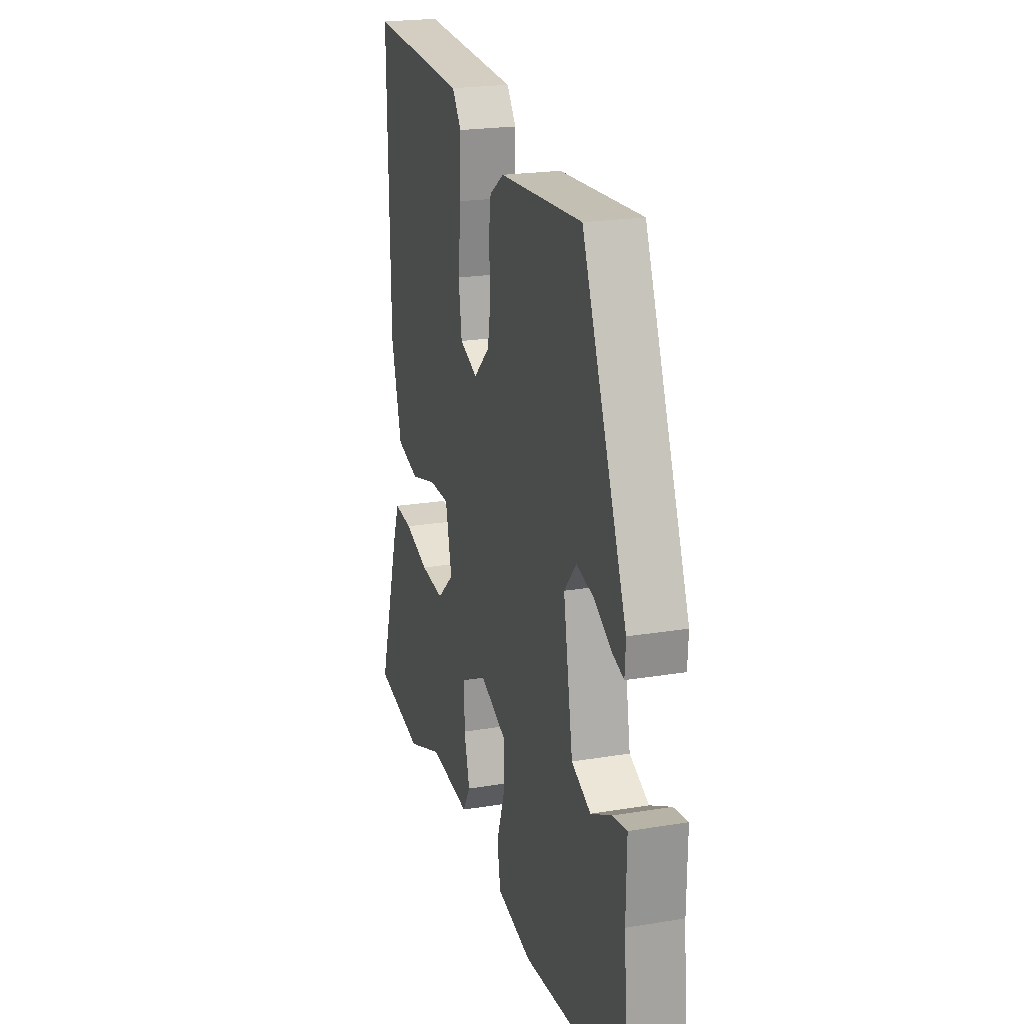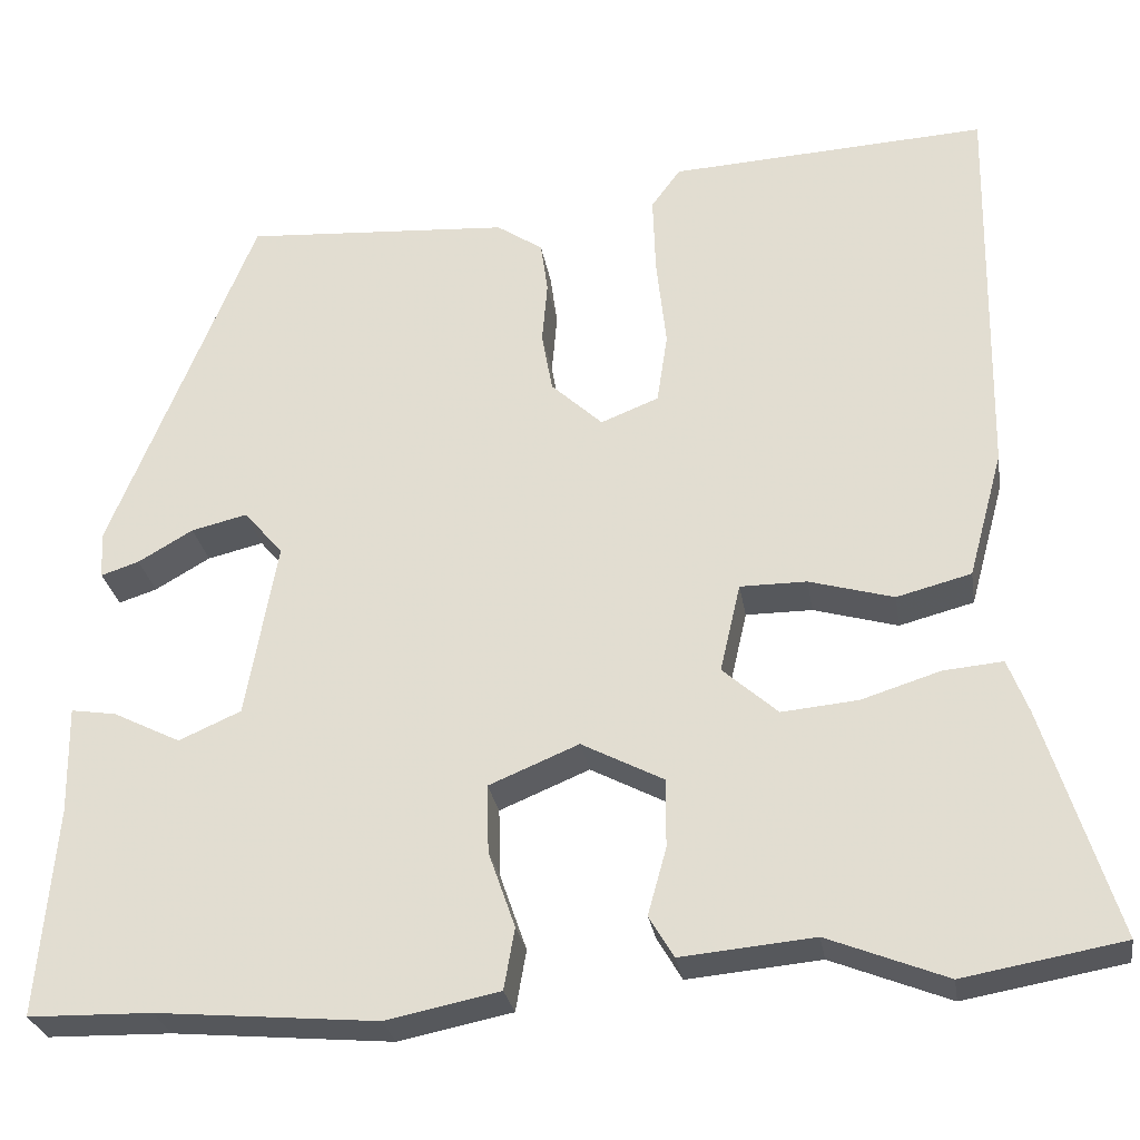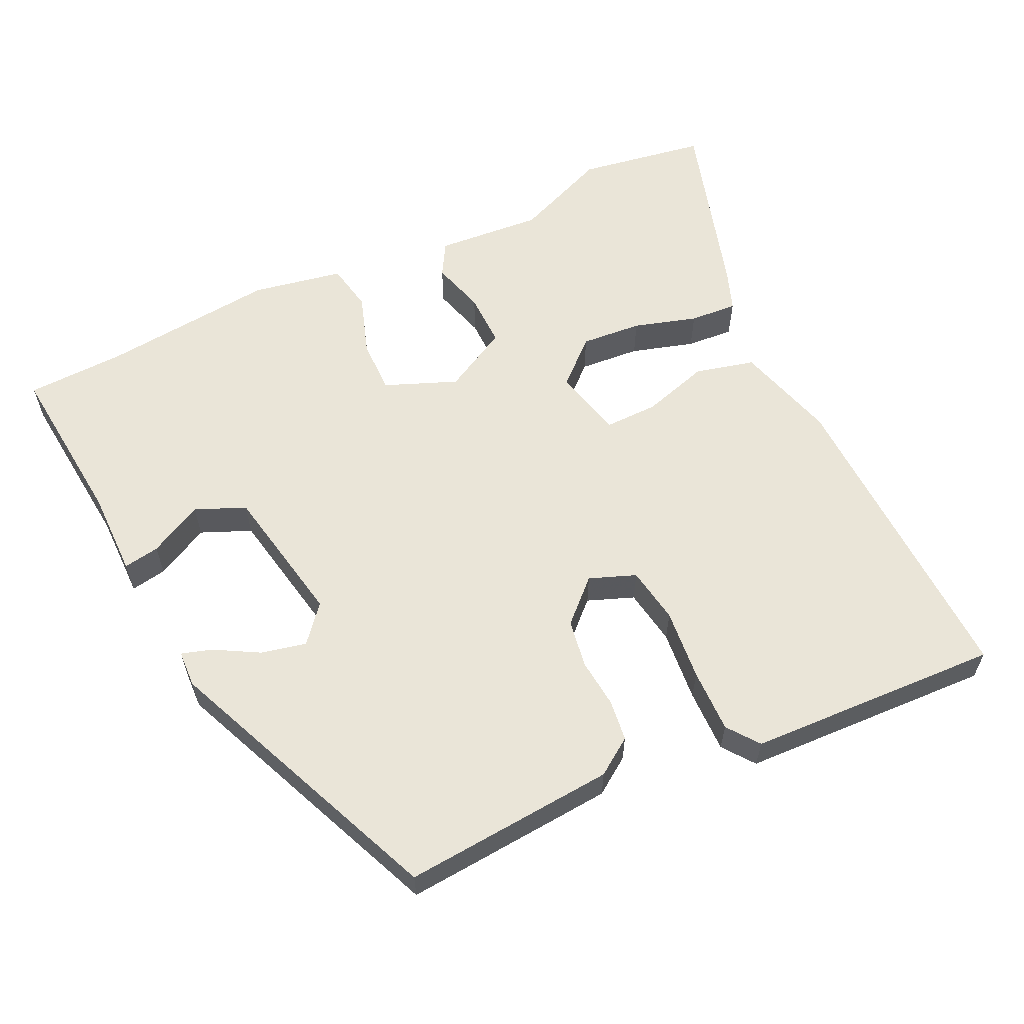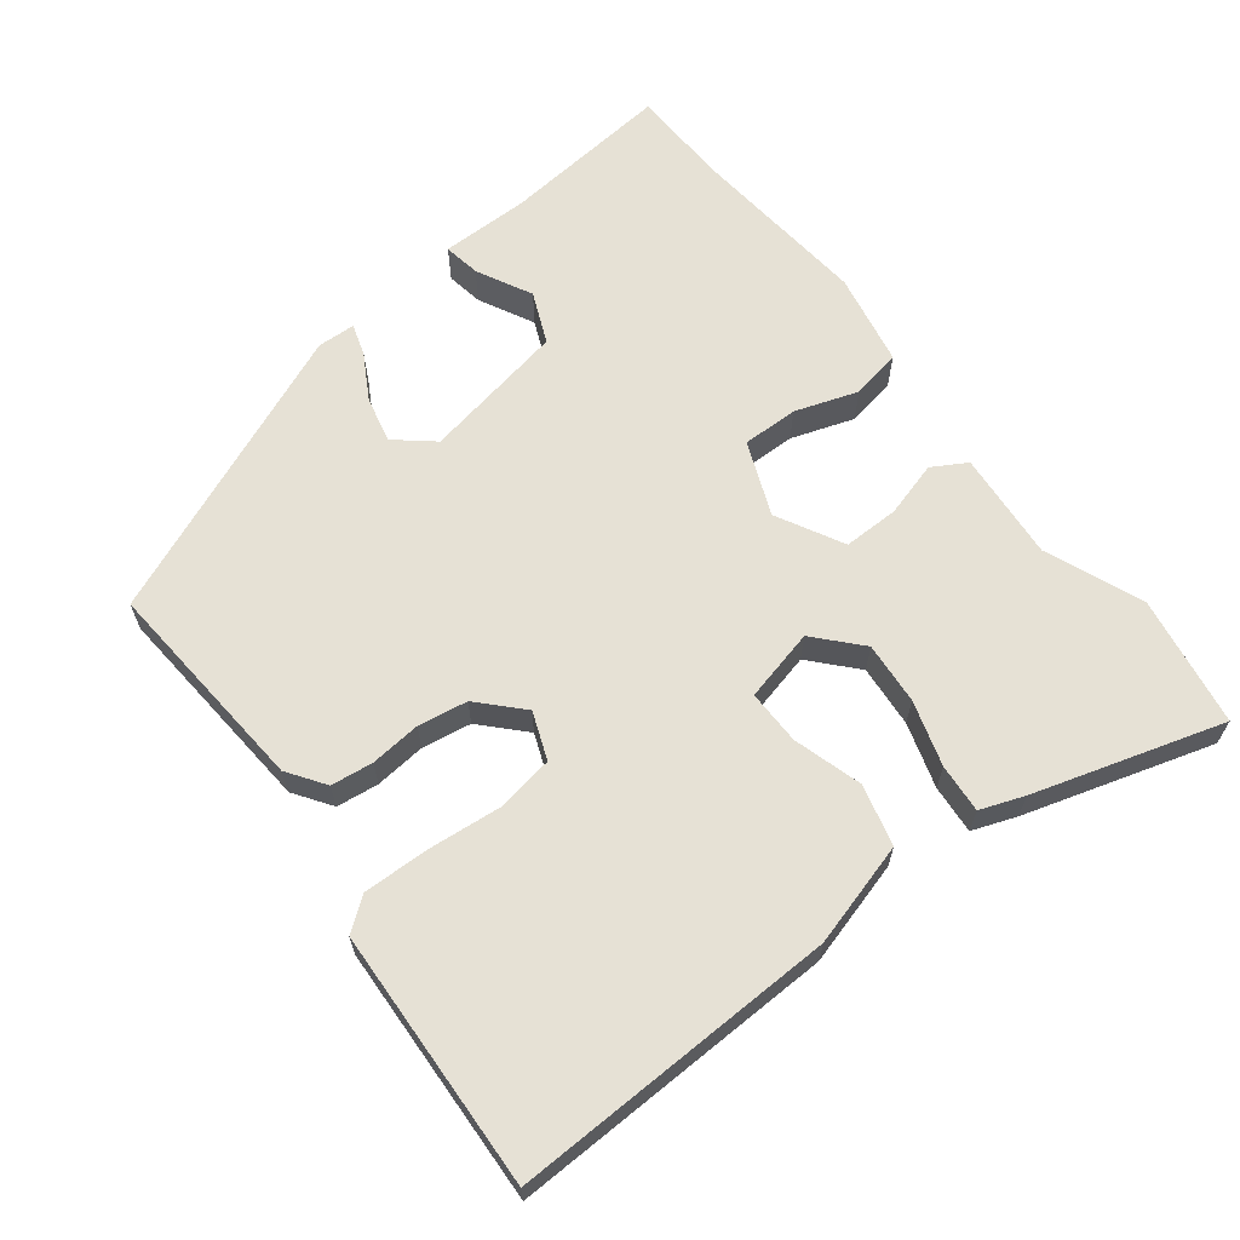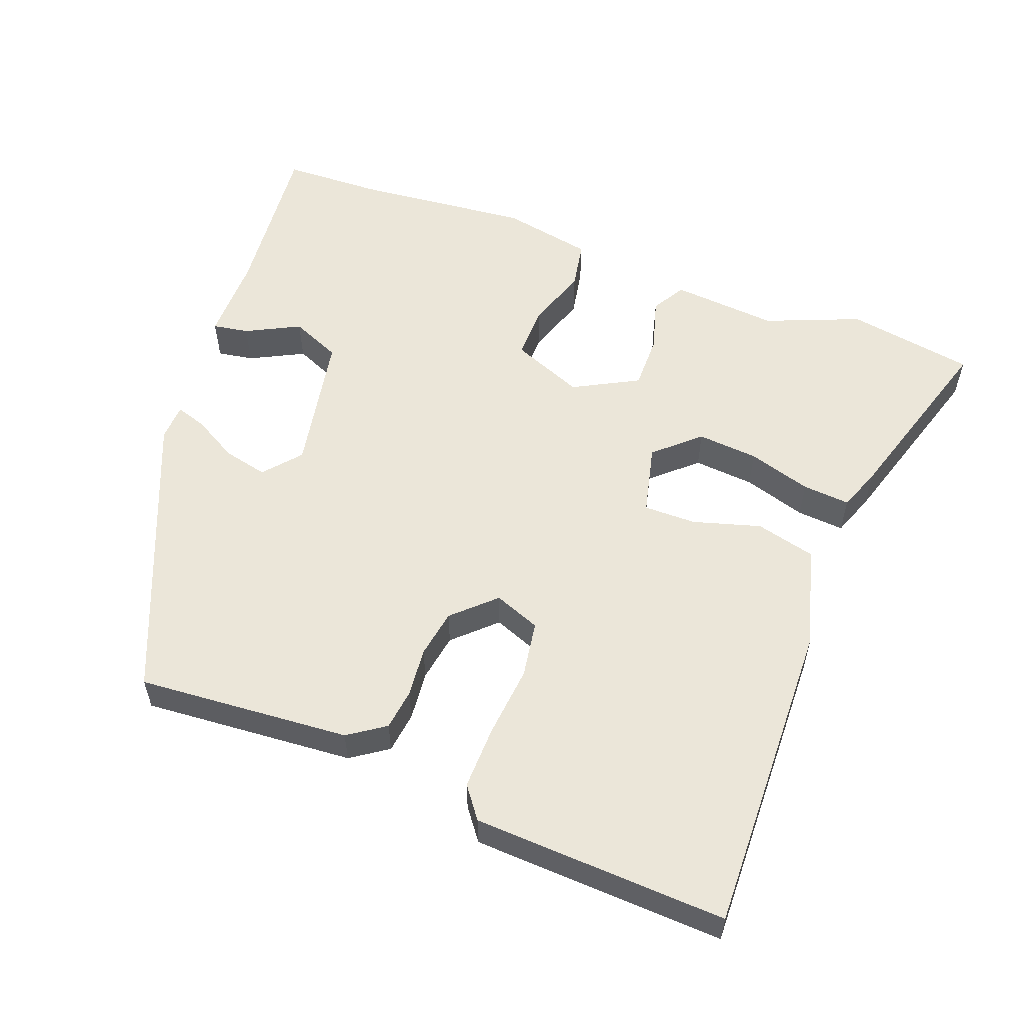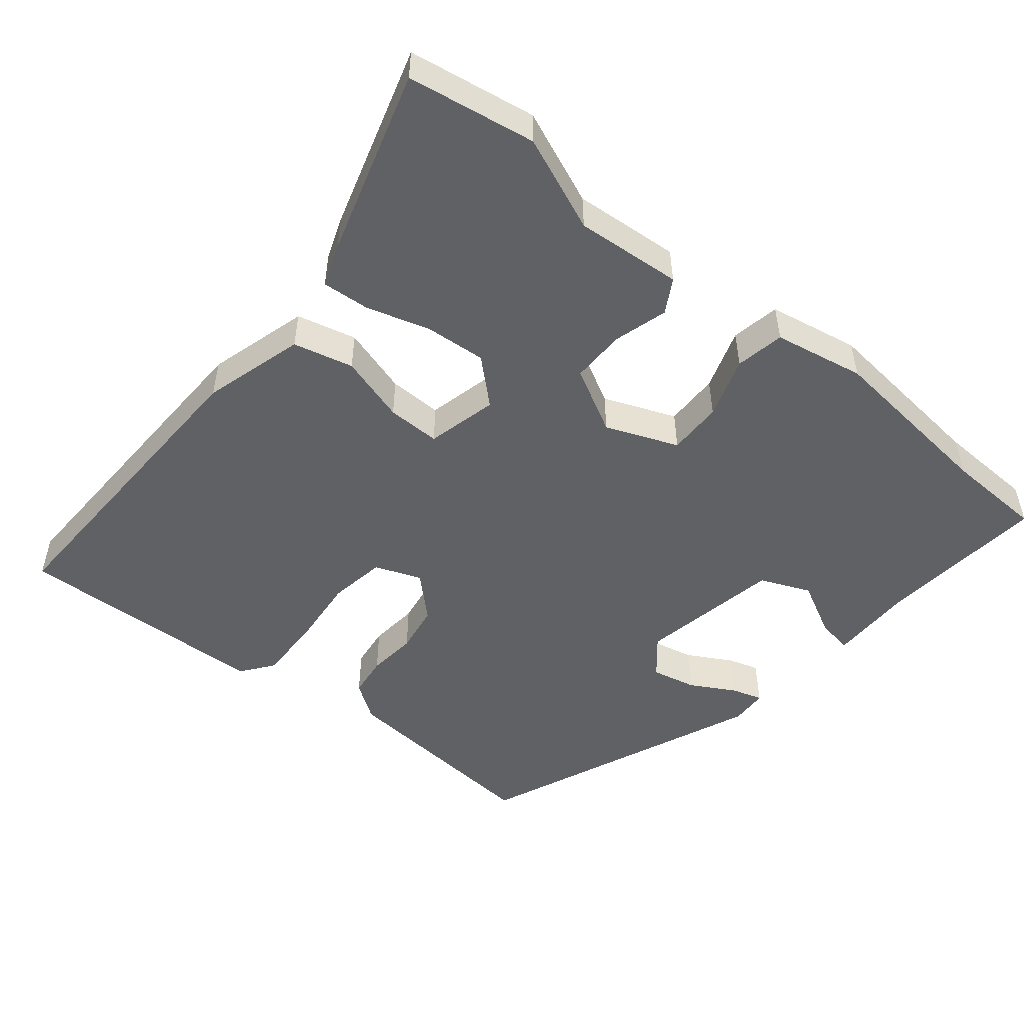
<metadata>
{"format":"obj","ext":"obj","renderer":"f3d","projection":"perspective","resolution":1024,"background":"white","views":[{"elev":21.7,"azim":-106.3,"up":"+Z"},{"elev":-27.8,"azim":9.1,"up":"+Z"},{"elev":59.6,"azim":-26.2,"up":"+Y"},{"elev":64.4,"azim":51.7,"up":"+Y"},{"elev":56.1,"azim":20.2,"up":"+Y"},{"elev":-50.3,"azim":140.0,"up":"+Y"}]}
</metadata>
<code>
v -0.342 0.07 0.483
v -0.042 0.07 0.463
v 0.01 0.07 0.428
v 0.018 0.07 0.37
v 0.012 0.07 0.3
v 0.024 0.07 0.232
v 0.082 0.07 0.178
v 0.147 0.07 0.204
v 0.159 0.07 0.284
v 0.148 0.07 0.385
v 0.145 0.07 0.475
v 0.178 0.07 0.52
v 0.535 0.07 0.54
v 0.527 0.07 0.091
v 0.488 0.07 -0.052
v 0.404 0.07 -0.074
v 0.309 0.07 -0.047
v 0.234 0.07 -0.047
v 0.211 0.07 -0.147
v 0.273 0.07 -0.202
v 0.359 0.07 -0.194
v 0.448 0.07 -0.166
v 0.515 0.07 -0.16
v 0.538 0.07 -0.22
v 0.619 0.07 -0.479
v 0.439 0.07 -0.511
v 0.305 0.07 -0.458
v 0.155 0.07 -0.472
v 0.127 0.07 -0.425
v 0.148 0.07 -0.349
v 0.148 0.07 -0.272
v 0.056 0.07 -0.224
v -0.045 0.07 -0.266
v -0.043 0.07 -0.343
v -0.013 0.07 -0.429
v -0.025 0.07 -0.498
v -0.153 0.07 -0.524
v -0.401 0.07 -0.502
v -0.54 0.07 -0.499
v -0.52 0.07 -0.263
v -0.522 0.07 -0.142
v -0.471 0.07 -0.15
v -0.395 0.07 -0.188
v -0.325 0.07 -0.157
v -0.29 0.07 0.042
v -0.334 0.07 0.093
v -0.397 0.07 0.078
v -0.459 0.07 0.042
v -0.502 0.07 0.028
v -0.505 0.07 0.08
v -0.342 0 0.483
v -0.042 0 0.463
v 0.01 0 0.428
v 0.018 0 0.37
v 0.012 0 0.3
v 0.024 0 0.232
v 0.082 0 0.178
v 0.147 0 0.204
v 0.159 0 0.284
v 0.148 0 0.385
v 0.145 0 0.475
v 0.178 0 0.52
v 0.535 0 0.54
v 0.527 0 0.091
v 0.488 0 -0.052
v 0.404 0 -0.074
v 0.309 0 -0.047
v 0.234 0 -0.047
v 0.211 0 -0.147
v 0.273 0 -0.202
v 0.359 0 -0.194
v 0.448 0 -0.166
v 0.515 0 -0.16
v 0.538 0 -0.22
v 0.619 0 -0.479
v 0.439 0 -0.511
v 0.305 0 -0.458
v 0.155 0 -0.472
v 0.127 0 -0.425
v 0.148 0 -0.349
v 0.148 0 -0.272
v 0.056 0 -0.224
v -0.045 0 -0.266
v -0.043 0 -0.343
v -0.013 0 -0.429
v -0.025 0 -0.498
v -0.153 0 -0.524
v -0.401 0 -0.502
v -0.54 0 -0.499
v -0.52 0 -0.263
v -0.522 0 -0.142
v -0.471 0 -0.15
v -0.395 0 -0.188
v -0.325 0 -0.157
v -0.29 0 0.042
v -0.334 0 0.093
v -0.397 0 0.078
v -0.459 0 0.042
v -0.502 0 0.028
v -0.505 0 0.08
f 2 3 4
f 1 2 4
f 50 1 4
f 49 50 4
f 48 49 4
f 47 48 4
f 46 47 4 5
f 45 46 5 6
f 44 45 6 7
f 40 41 42 43
f 40 43 44
f 39 40 44
f 38 39 44
f 37 38 44
f 36 37 44
f 35 36 44
f 34 35 44
f 33 34 44
f 44 7 8
f 33 44 8
f 32 33 8
f 27 28 29 30
f 27 30 31
f 26 27 31
f 25 26 31
f 24 25 31
f 23 24 31
f 22 23 31
f 21 22 31
f 20 21 31 32
f 15 16 17
f 14 15 17
f 13 14 17
f 12 13 17
f 11 12 17
f 10 11 17
f 9 10 17
f 8 9 17 18
f 32 8 18 19
f 19 20 32
f 54 53 52
f 54 52 51
f 54 51 100
f 54 100 99
f 54 99 98
f 54 98 97
f 55 54 97 96
f 56 55 96 95
f 57 56 95 94
f 93 92 91 90
f 94 93 90
f 94 90 89
f 94 89 88
f 94 88 87
f 94 87 86
f 94 86 85
f 94 85 84
f 94 84 83
f 58 57 94
f 58 94 83
f 58 83 82
f 80 79 78 77
f 81 80 77
f 81 77 76
f 81 76 75
f 81 75 74
f 81 74 73
f 81 73 72
f 81 72 71
f 82 81 71 70
f 67 66 65
f 67 65 64
f 67 64 63
f 67 63 62
f 67 62 61
f 67 61 60
f 67 60 59
f 68 67 59 58
f 69 68 58 82
f 82 70 69
f 1 51 52 2
f 2 52 53 3
f 3 53 54 4
f 4 54 55 5
f 5 55 56 6
f 6 56 57 7
f 7 57 58 8
f 8 58 59 9
f 9 59 60 10
f 10 60 61 11
f 11 61 62 12
f 12 62 63 13
f 13 63 64 14
f 14 64 65 15
f 15 65 66 16
f 16 66 67 17
f 17 67 68 18
f 18 68 69 19
f 19 69 70 20
f 20 70 71 21
f 21 71 72 22
f 22 72 73 23
f 23 73 74 24
f 24 74 75 25
f 25 75 76 26
f 26 76 77 27
f 27 77 78 28
f 28 78 79 29
f 29 79 80 30
f 30 80 81 31
f 31 81 82 32
f 32 82 83 33
f 33 83 84 34
f 34 84 85 35
f 35 85 86 36
f 36 86 87 37
f 37 87 88 38
f 38 88 89 39
f 39 89 90 40
f 40 90 91 41
f 41 91 92 42
f 42 92 93 43
f 43 93 94 44
f 44 94 95 45
f 45 95 96 46
f 46 96 97 47
f 47 97 98 48
f 48 98 99 49
f 49 99 100 50
f 50 100 51 1

</code>
